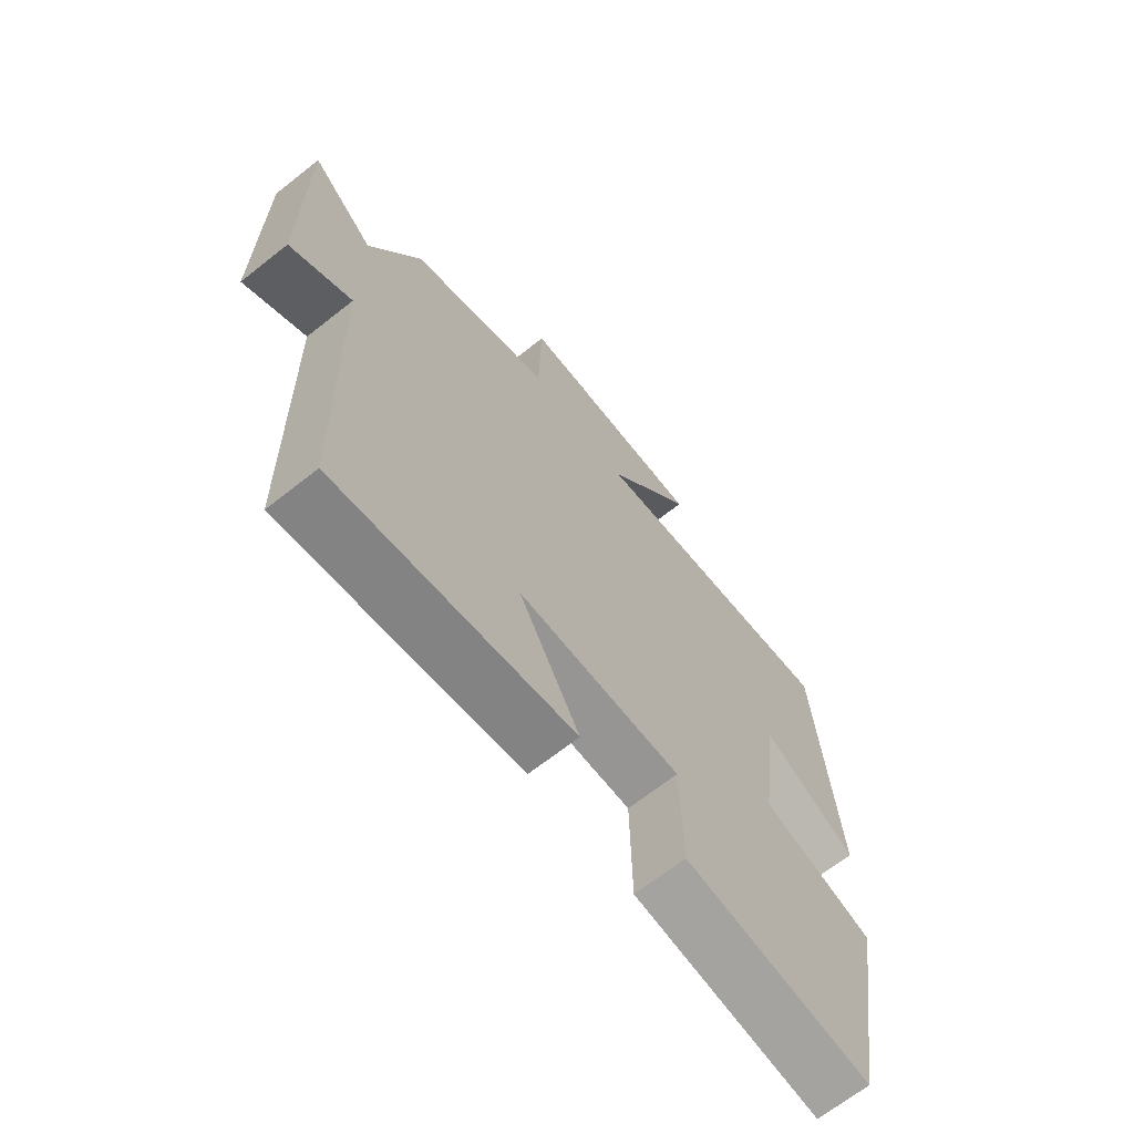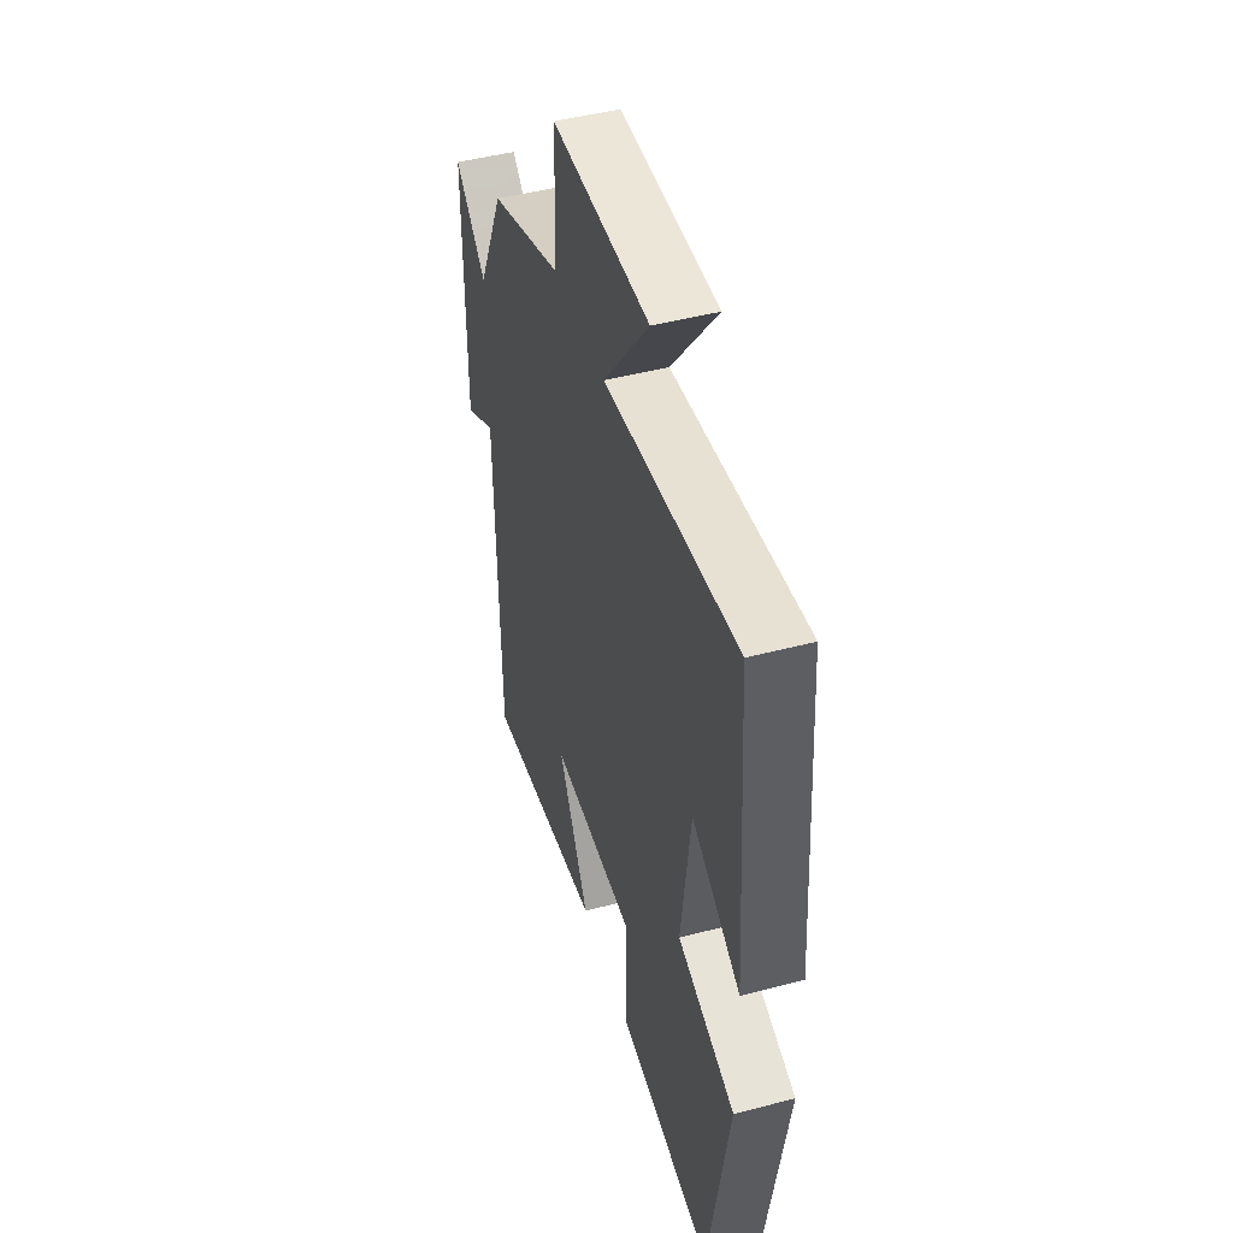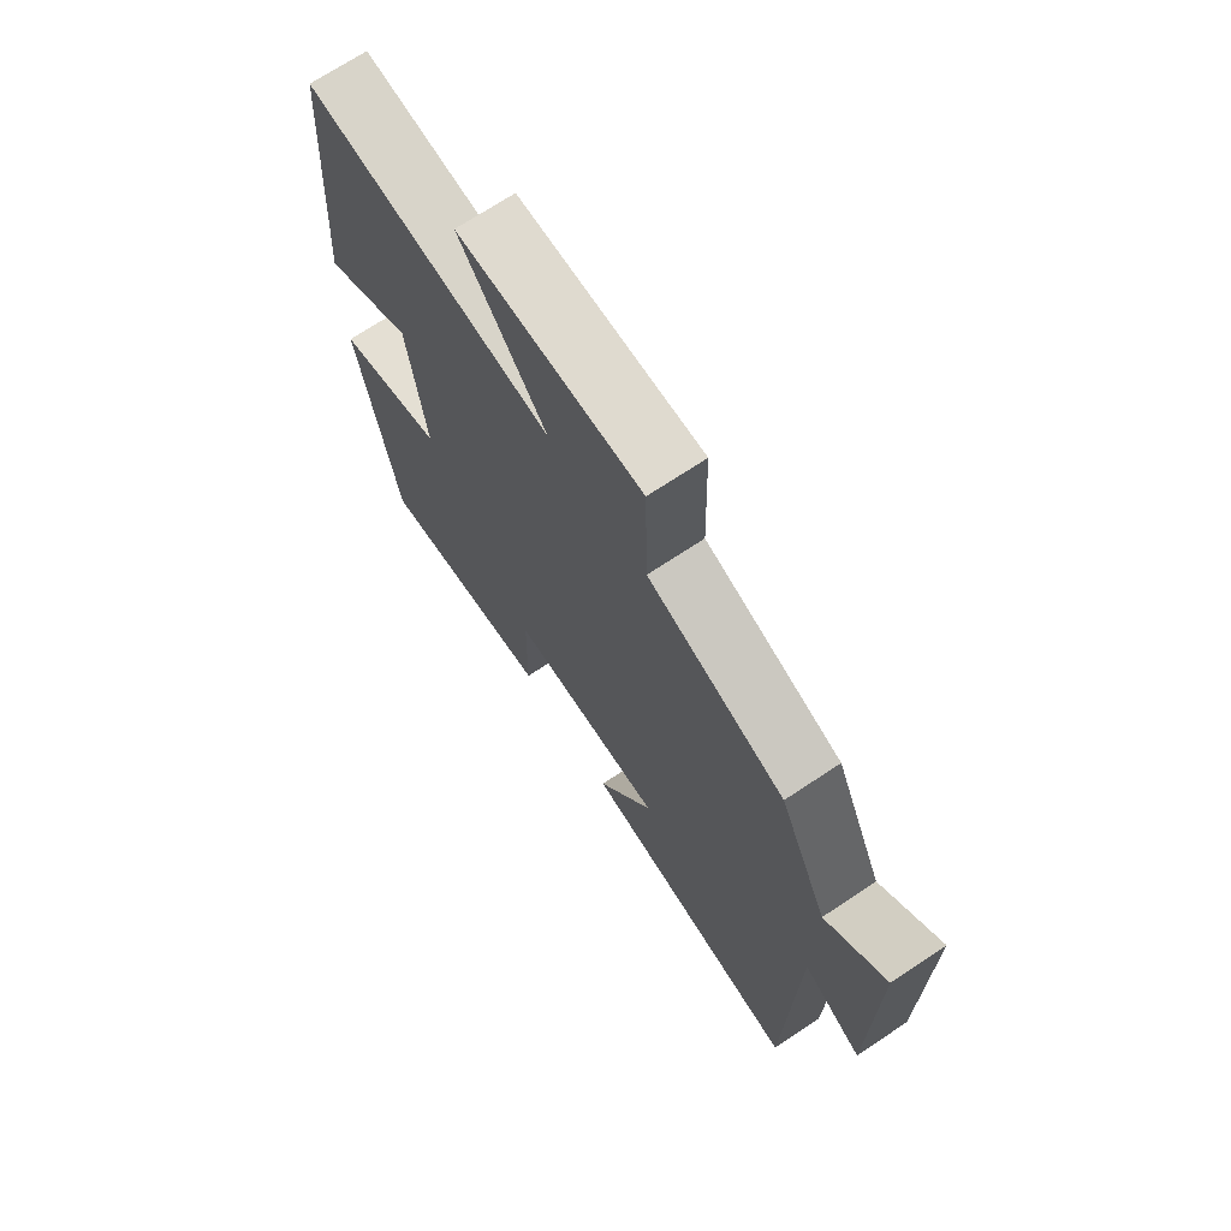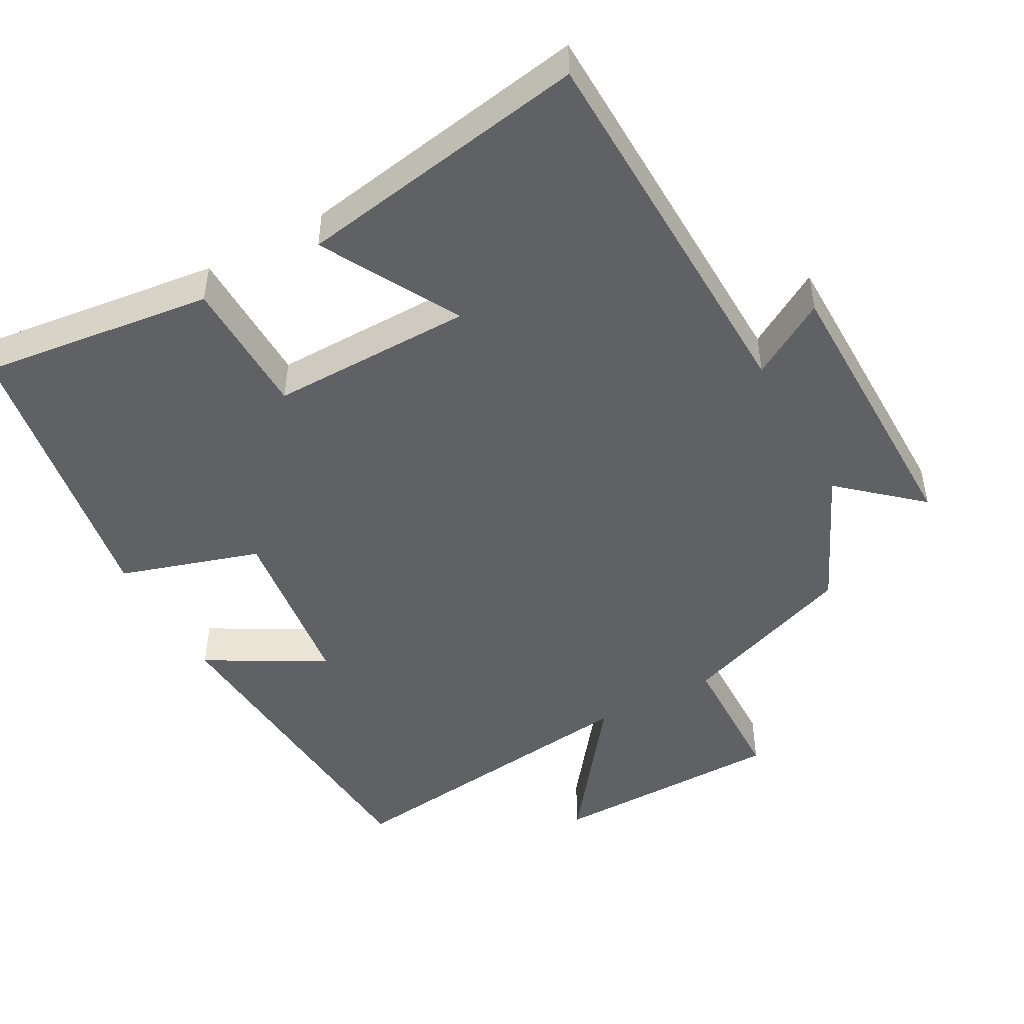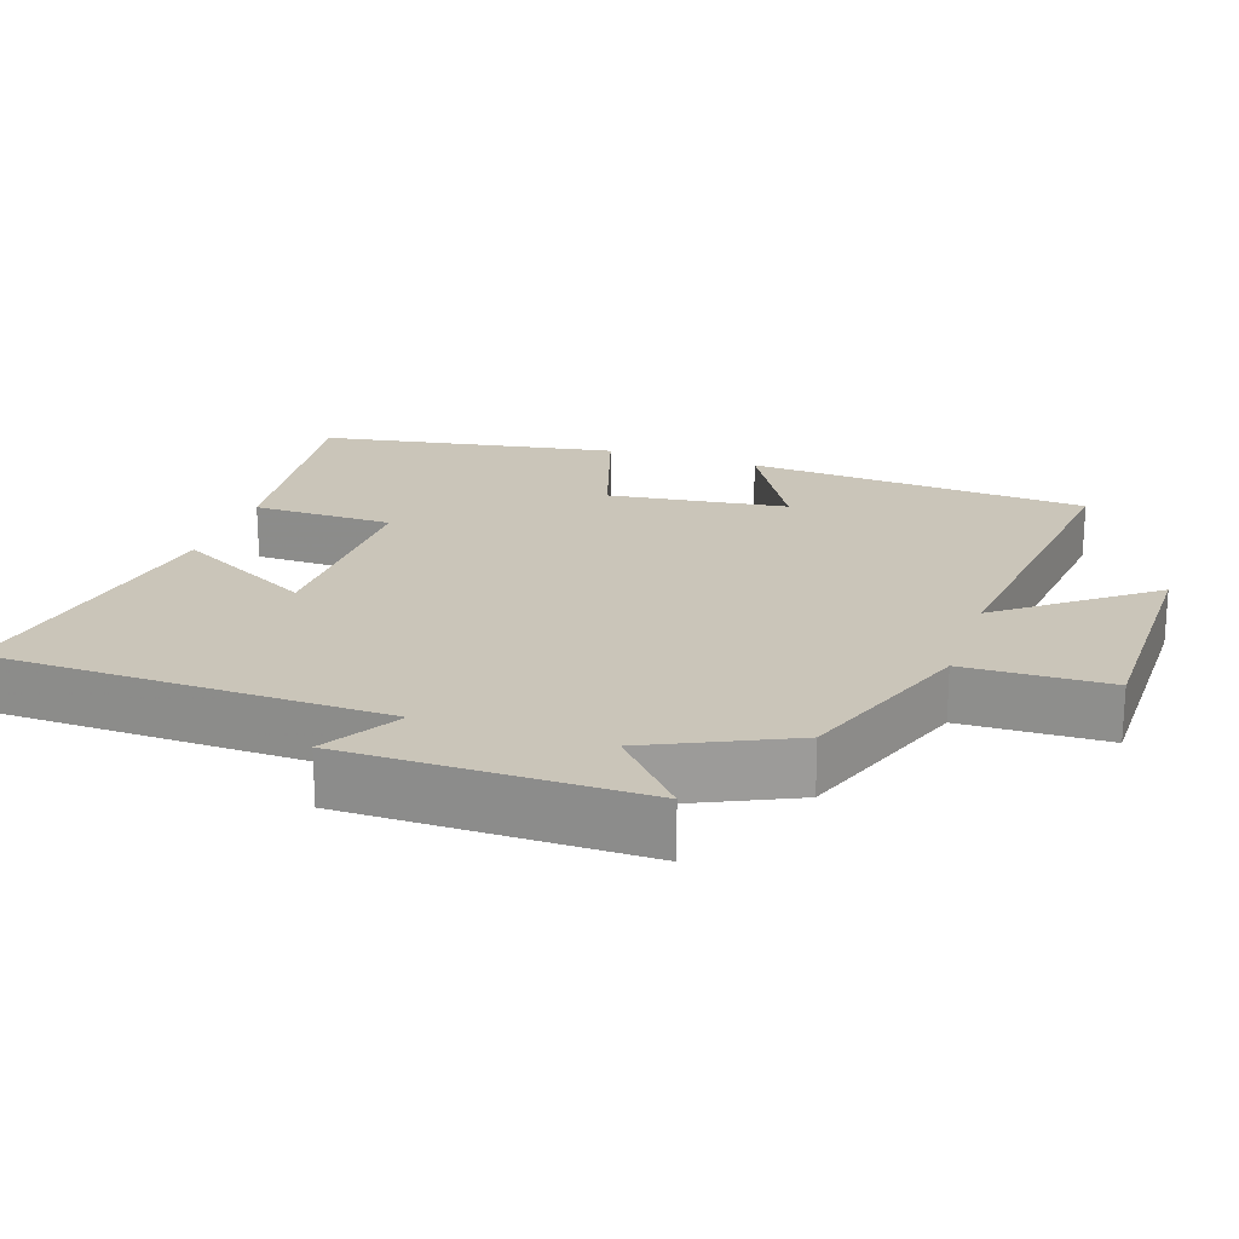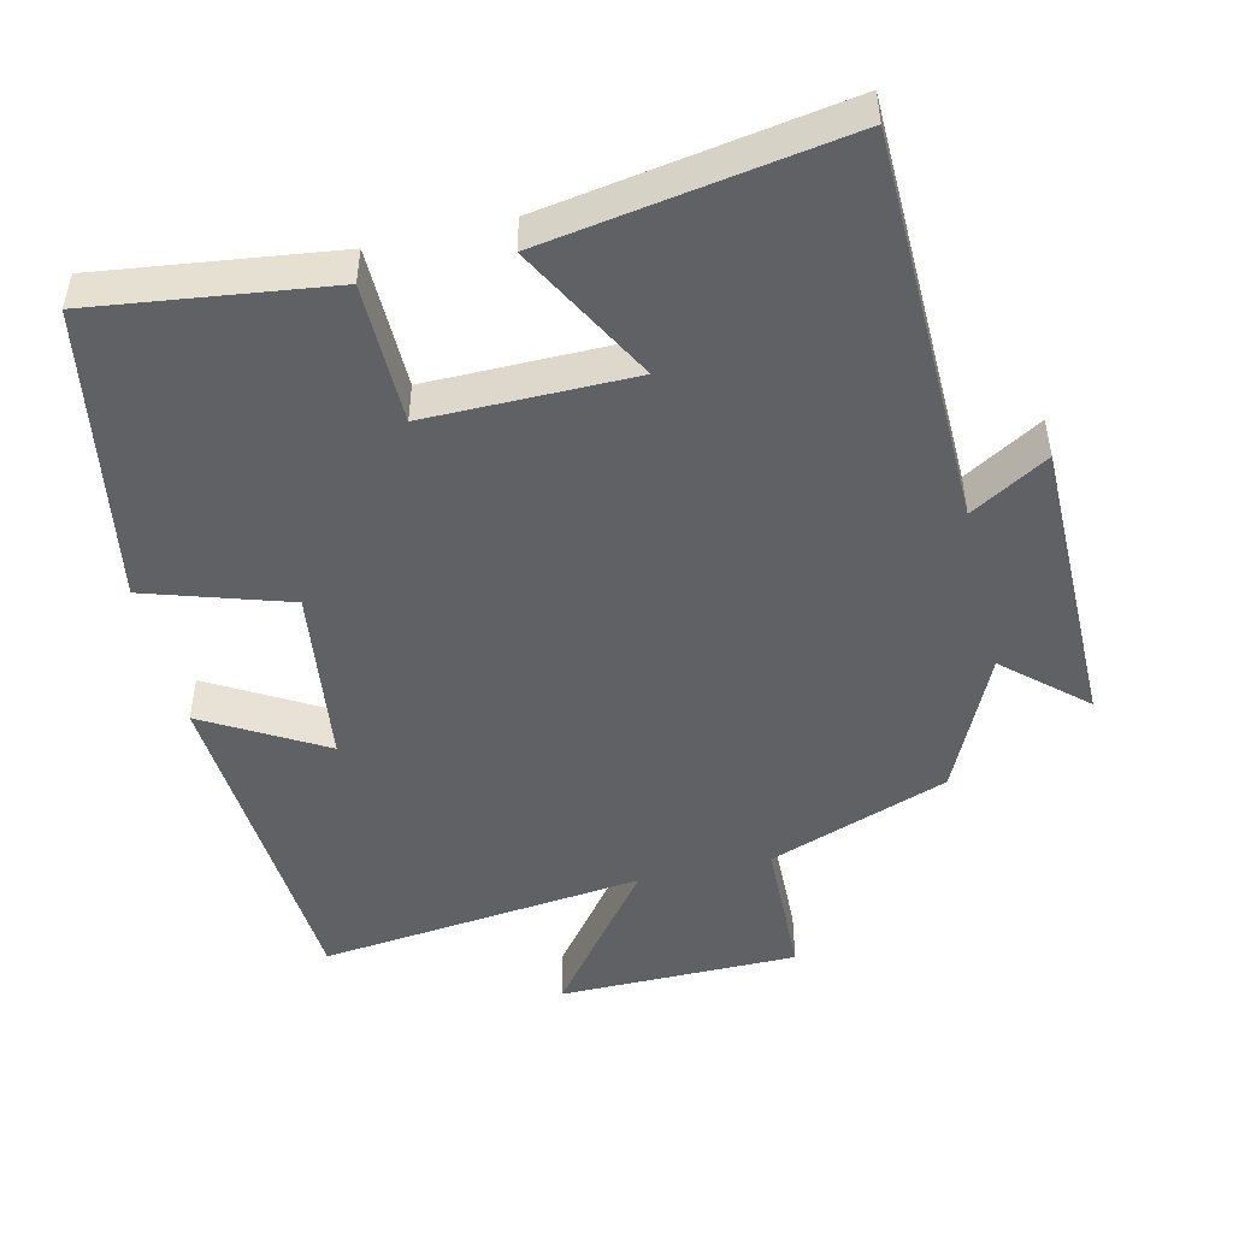
<metadata>
{"format":"obj","ext":"obj","renderer":"f3d","projection":"perspective","resolution":1024,"background":"white","views":[{"elev":-67.9,"azim":-51.7,"up":"+Z"},{"elev":46.6,"azim":73.4,"up":"+Z"},{"elev":70.6,"azim":-123.6,"up":"+Z"},{"elev":-47.8,"azim":-151.0,"up":"+Y"},{"elev":20.7,"azim":-71.3,"up":"+Y"},{"elev":-48.6,"azim":-166.8,"up":"+Y"}]}
</metadata>
<code>
v 0.466 0.07 0.551
v 0.5 0.07 0.08
v 0.336 0.07 0.174
v 0.304 0.07 -0.072
v 0.5 0.07 -0.134
v 0.43 0.07 -0.542
v 0.105 0.07 -0.5
v 0.102 0.07 -0.306
v -0.182 0.07 -0.308
v -0.077 0.07 -0.5
v -0.487 0.07 -0.567
v -0.5 0.07 -0.025
v -0.607 0.07 -0.088
v -0.609 0.07 0.316
v -0.5 0.07 0.219
v -0.411 0.07 0.41
v -0.163 0.07 0.5
v -0.158 0.07 0.699
v 0.172 0.07 0.701
v 0.017 0.07 0.5
v 0.466 0 0.551
v 0.5 0 0.08
v 0.336 0 0.174
v 0.304 0 -0.072
v 0.5 0 -0.134
v 0.43 0 -0.542
v 0.105 0 -0.5
v 0.102 0 -0.306
v -0.182 0 -0.308
v -0.077 0 -0.5
v -0.487 0 -0.567
v -0.5 0 -0.025
v -0.607 0 -0.088
v -0.609 0 0.316
v -0.5 0 0.219
v -0.411 0 0.41
v -0.163 0 0.5
v -0.158 0 0.699
v 0.172 0 0.701
v 0.017 0 0.5
f 17 18 19 20
f 15 16 17 20
f 15 20 1
f 12 13 14 15
f 11 12 15
f 10 11 15
f 9 10 15
f 8 9 15 1
f 6 7 8
f 5 6 8
f 4 5 8
f 3 4 8
f 3 8 1
f 1 2 3
f 40 39 38 37
f 40 37 36 35
f 21 40 35
f 35 34 33 32
f 35 32 31
f 35 31 30
f 35 30 29
f 21 35 29 28
f 28 27 26
f 28 26 25
f 28 25 24
f 28 24 23
f 21 28 23
f 23 22 21
f 1 21 22 2
f 2 22 23 3
f 3 23 24 4
f 4 24 25 5
f 5 25 26 6
f 6 26 27 7
f 7 27 28 8
f 8 28 29 9
f 9 29 30 10
f 10 30 31 11
f 11 31 32 12
f 12 32 33 13
f 13 33 34 14
f 14 34 35 15
f 15 35 36 16
f 16 36 37 17
f 17 37 38 18
f 18 38 39 19
f 19 39 40 20
f 20 40 21 1

</code>
